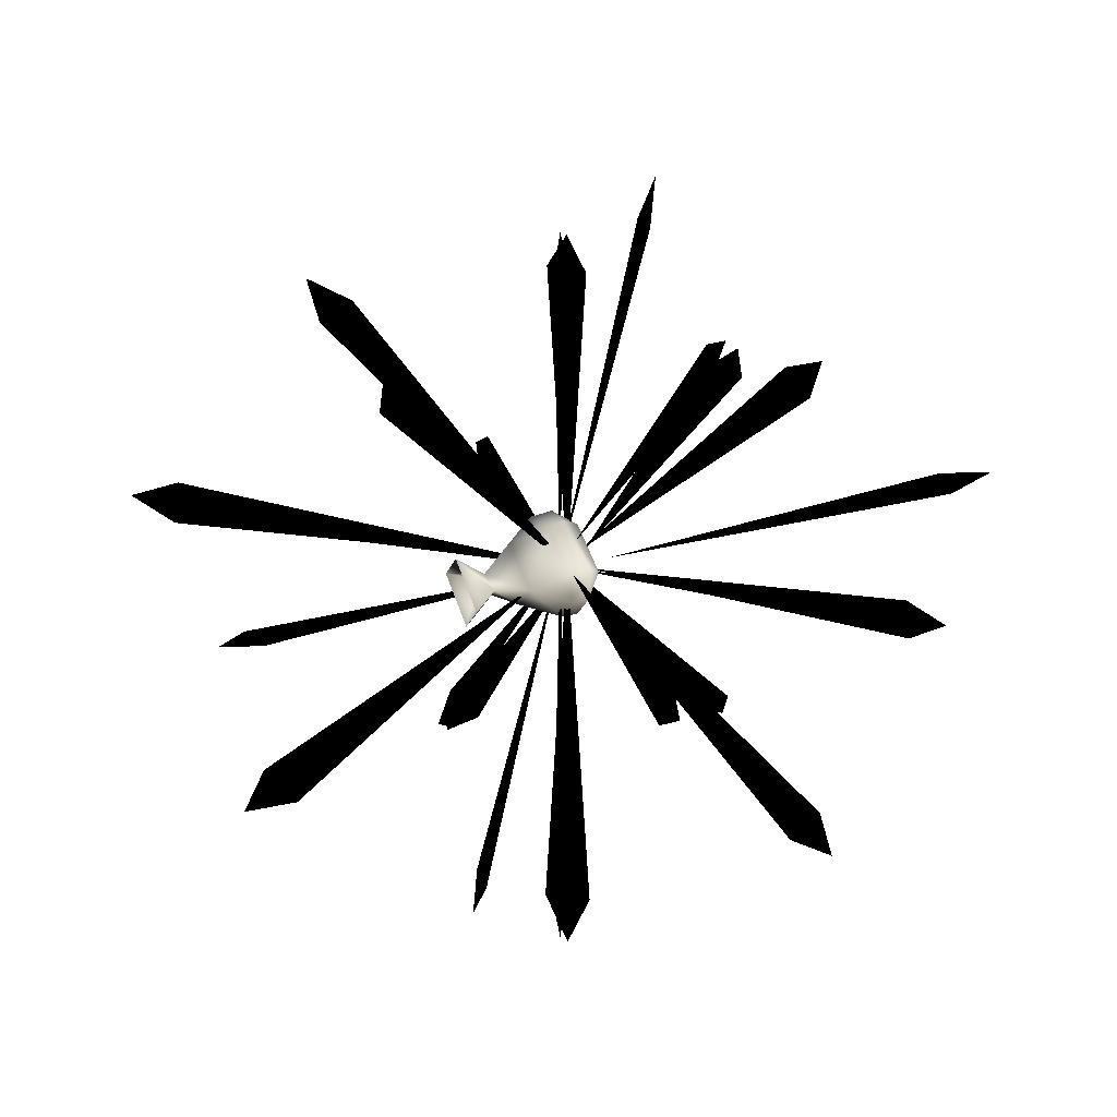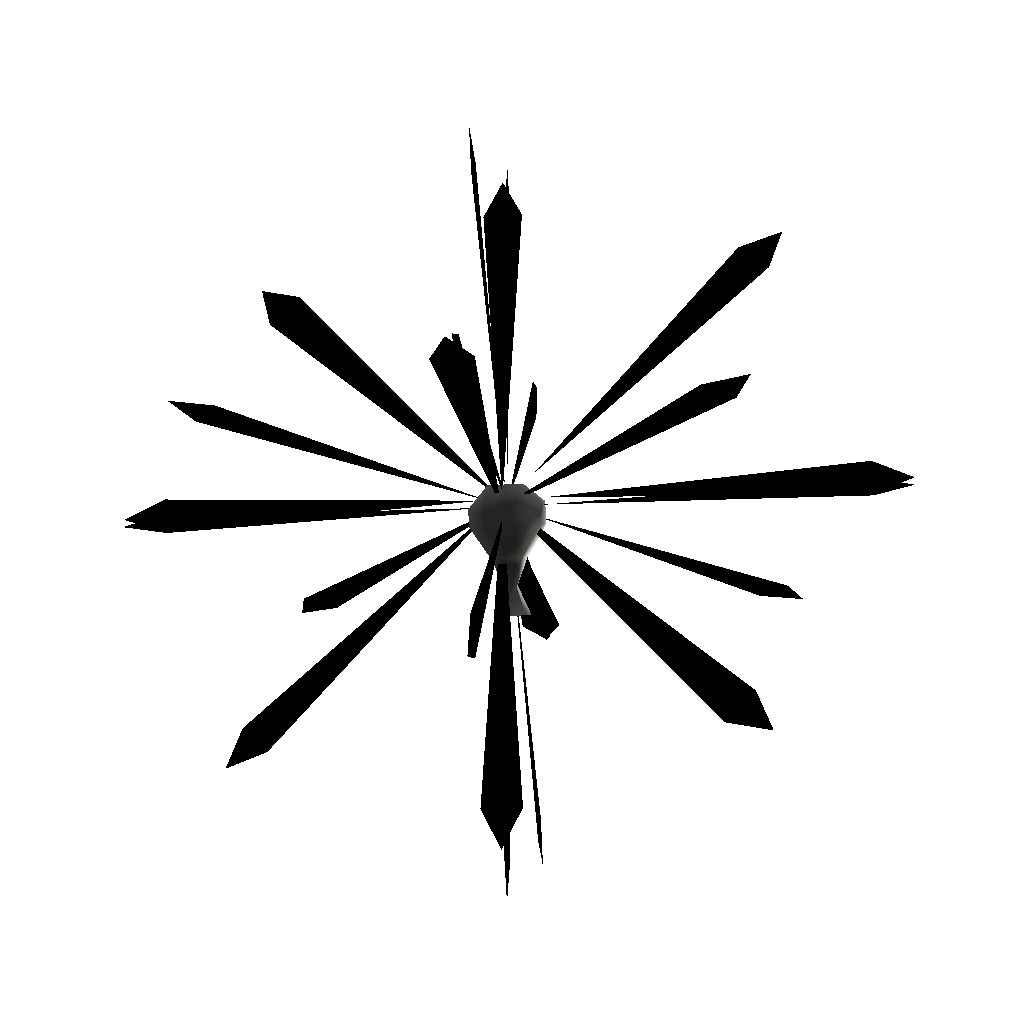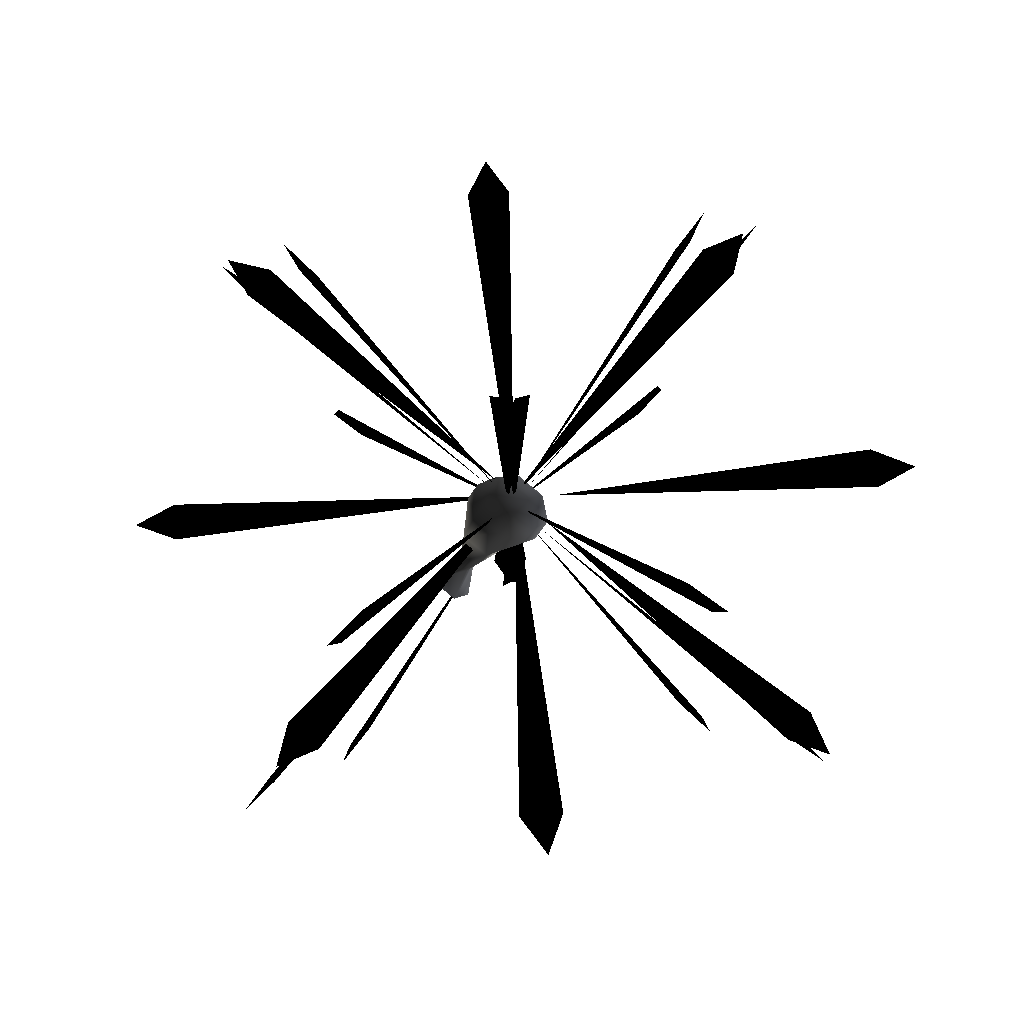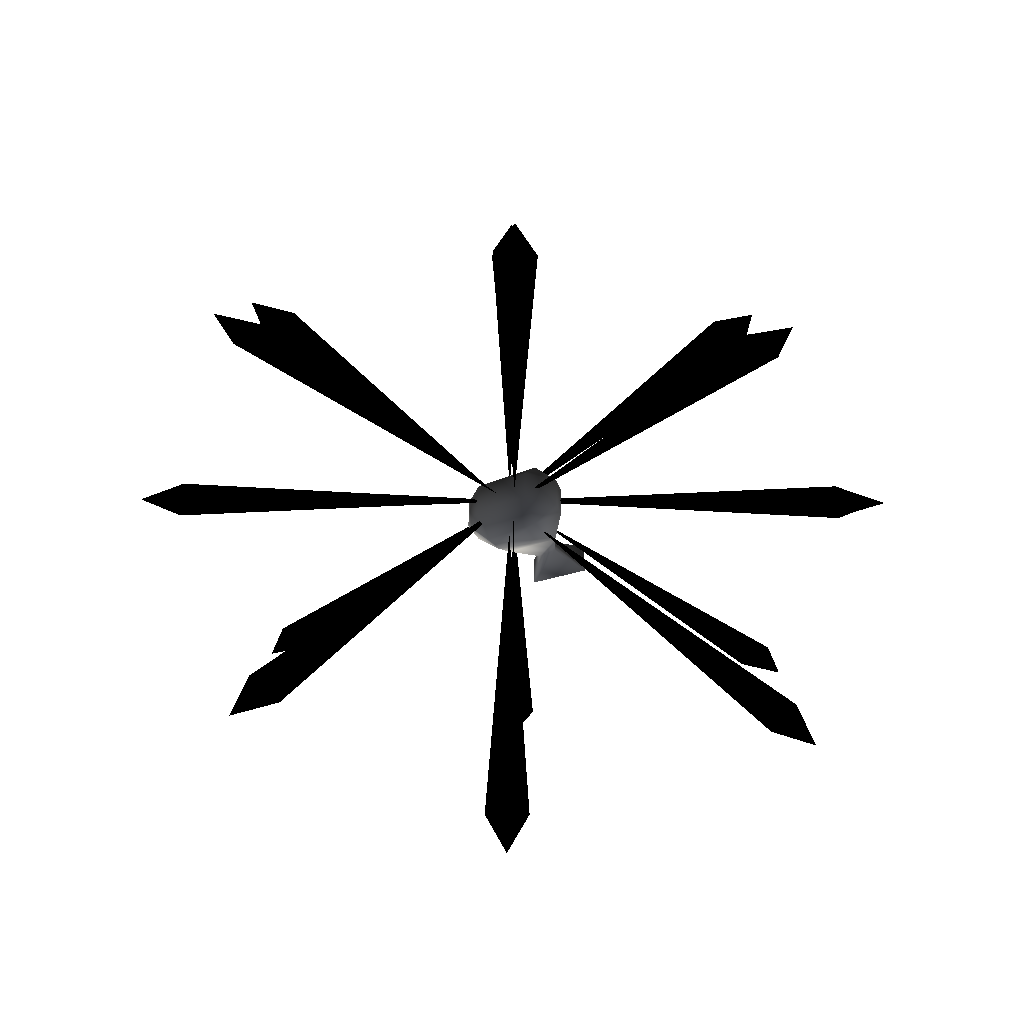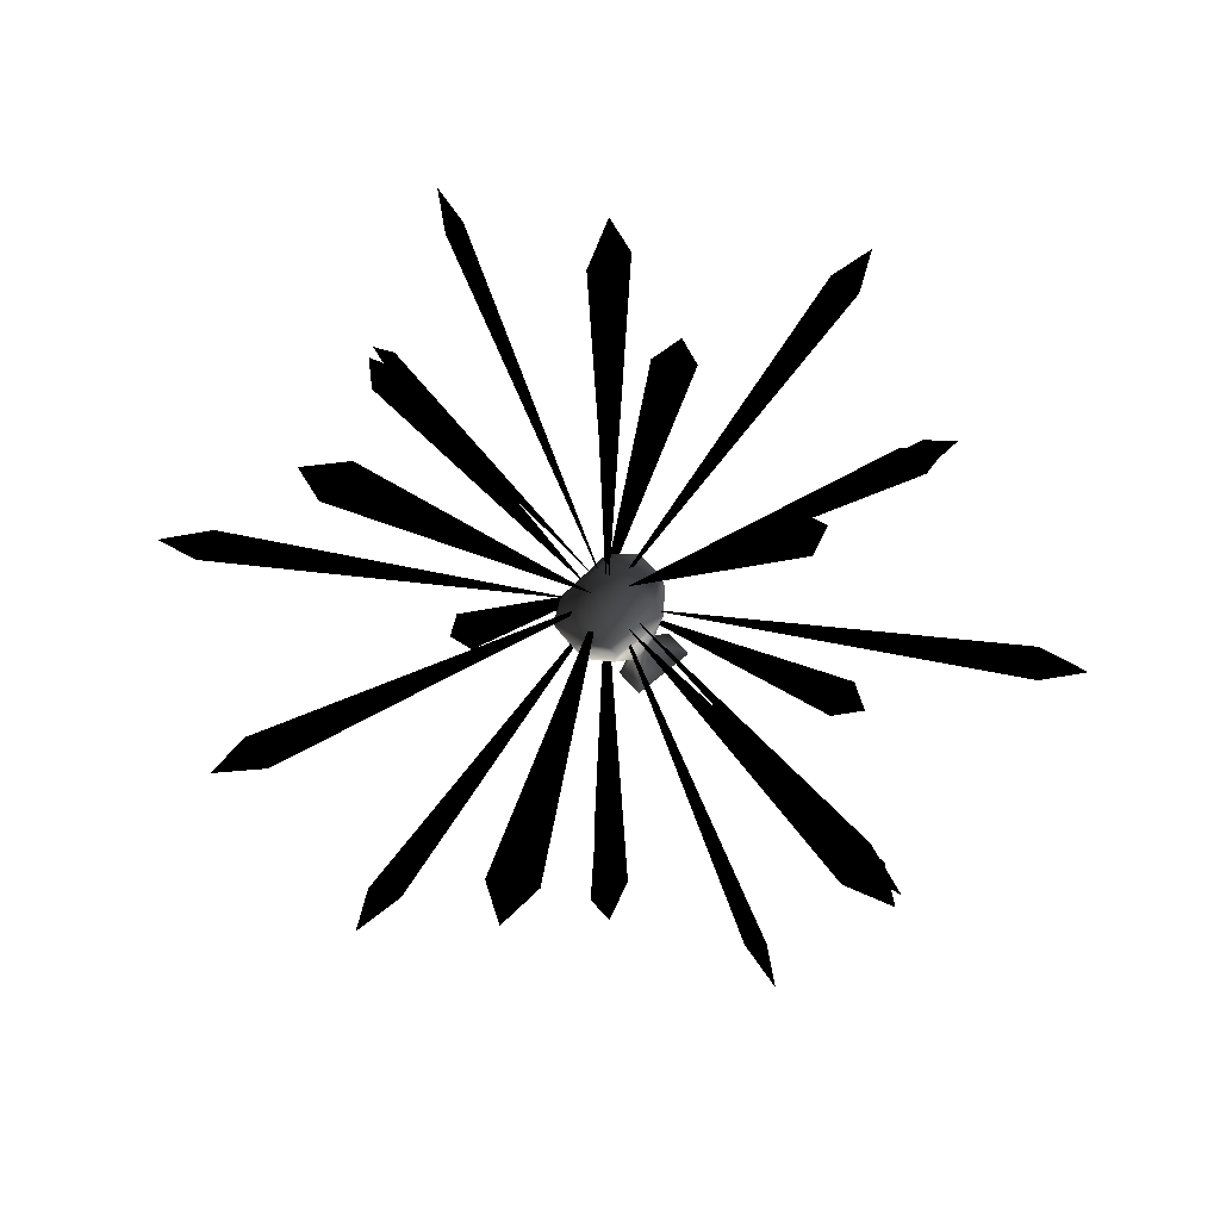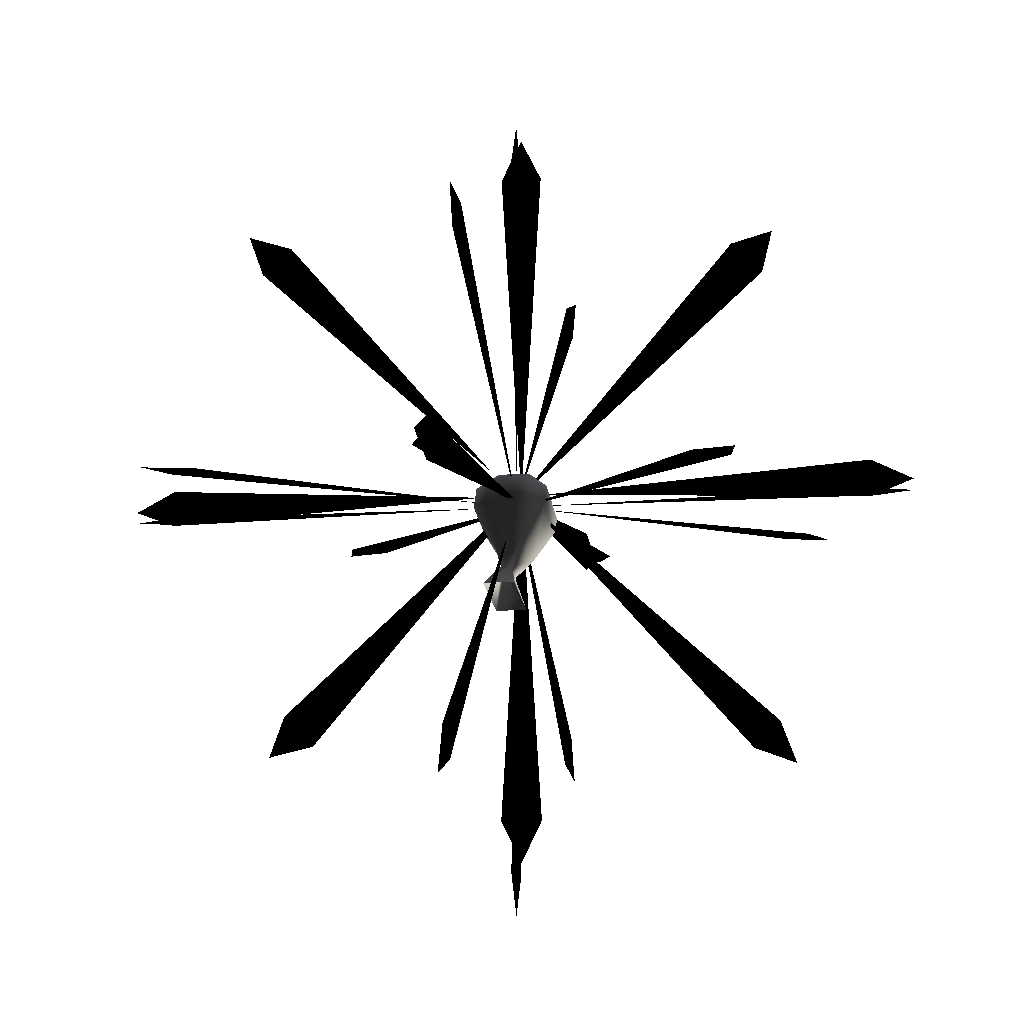
<metadata>
{"format":"obj","ext":"obj","renderer":"f3d","projection":"perspective","resolution":1024,"background":"white","views":[{"elev":-27.6,"azim":-109.1,"up":"+Y"},{"elev":-23.9,"azim":-172.5,"up":"+Z"},{"elev":76.0,"azim":-139.7,"up":"+Y"},{"elev":51.1,"azim":-89.7,"up":"+Z"},{"elev":43.1,"azim":-123.2,"up":"+Z"},{"elev":-10.0,"azim":14.0,"up":"+Z"}]}
</metadata>
<code>
o 3112
v 16 66 21
v 24 69 21
v 21 60 21
v -27 18 21
v -29 15 21
v 19 -27 21
v 13 -33 21
v 21 -35 21
v -35 10 21
v -77 -38 21
v -83 -33 21
v -86 -41 21
v -77 57 21
v -71 63 21
v -80 66 21
v 39 19 21
v 47 15 21
v 39 11 21
v -25 15 21
v -25 -49 21
v -33 -49 21
v -29 -57 21
v -37 15 21
v -101 11 21
v -101 19 21
v -109 15 21
v -33 79 21
v -25 79 21
v -29 87 21
v 16 14 -27
v 24 14 -30
v 21 14 -22
v -27 14 21
v -29 14 23
v 19 14 65
v 13 14 71
v 21 14 73
v -35 14 28
v -77 14 76
v -83 14 71
v -86 14 79
v -77 14 -19
v -71 14 -25
v -80 14 -27
v 39 14 20
v 47 14 23
v 39 14 27
v -25 14 23
v -25 14 87
v -33 14 87
v -29 14 95
v -37 14 23
v -101 14 27
v -101 14 20
v -109 14 23
v -33 14 -40
v -25 14 -40
v -29 14 -48
v -30 65 67
v -30 68 75
v -30 59 72
v -30 17 24
v -30 14 22
v -30 -28 70
v -30 -34 64
v -30 -36 72
v -30 9 16
v -30 -39 -26
v -30 -34 -32
v -30 -42 -35
v -30 56 -26
v -30 62 -20
v -30 65 -29
v -30 18 90
v -30 14 98
v -30 10 90
v -30 14 26
v -30 -50 26
v -30 -50 18
v -30 -58 22
v -30 14 14
v -30 10 -50
v -30 18 -50
v -30 14 -58
v -30 78 18
v -30 78 26
v -30 86 22
v -27 15 10
v -23 17 16
v -23 8 20
v -27 6 14
v -29 6 8
v -29 9 6
v -33 15 10
v -33 21 14
v -27 21 14
v -23 19 19
v -23 10 24
v -27 6 25
v -27 5 22
v -33 6 14
v -31 6 8
v -33 0 4
v -27 0 4
v -27 10 0
v -31 9 6
v -37 17 16
v -33 23 18
v -27 23 18
v -27 21 23
v -27 12 27
v -33 6 25
v -33 5 22
v -37 8 20
v -37 10 24
v -37 19 19
v -33 21 23
v -33 12 27
v -33 10 0
f 1 2 3
f 1 3 4
f 1 4 3
f 1 3 2
f 5 6 7
f 5 7 6
f 6 7 8
f 6 8 7
f 9 10 11
f 9 11 10
f 10 11 12
f 10 12 11
f 5 13 14
f 5 14 13
f 13 14 15
f 13 15 14
f 16 17 18
f 16 18 19
f 16 19 18
f 16 18 17
f 5 20 21
f 5 21 20
f 20 21 22
f 20 22 21
f 23 24 25
f 23 25 24
f 24 25 26
f 24 26 25
f 5 27 28
f 5 28 27
f 27 28 29
f 27 29 28
f 30 31 32
f 30 32 33
f 30 33 32
f 30 32 31
f 34 35 36
f 34 36 35
f 35 36 37
f 35 37 36
f 38 39 40
f 38 40 39
f 39 40 41
f 39 41 40
f 34 42 43
f 34 43 42
f 42 43 44
f 42 44 43
f 45 46 47
f 45 47 48
f 45 48 47
f 45 47 46
f 34 49 50
f 34 50 49
f 49 50 51
f 49 51 50
f 52 53 54
f 52 54 53
f 53 54 55
f 53 55 54
f 34 56 57
f 34 57 56
f 56 57 58
f 56 58 57
f 59 60 61
f 59 61 62
f 59 62 61
f 59 61 60
f 63 64 65
f 63 65 64
f 64 65 66
f 64 66 65
f 67 68 69
f 67 69 68
f 68 69 70
f 68 70 69
f 63 71 72
f 63 72 71
f 71 72 73
f 71 73 72
f 74 75 76
f 74 76 77
f 74 77 76
f 74 76 75
f 63 78 79
f 63 79 78
f 78 79 80
f 78 80 79
f 81 82 83
f 81 83 82
f 82 83 84
f 82 84 83
f 63 85 86
f 63 86 85
f 85 86 87
f 85 87 86
f 88 89 90
f 88 90 91
f 88 91 92
f 88 92 93
f 88 93 94
f 88 94 95
f 88 95 96
f 88 96 89
f 89 96 97
f 89 97 90
f 90 97 98
f 90 98 99
f 90 99 100
f 90 100 91
f 91 100 101
f 91 101 102
f 91 102 92
f 92 102 103
f 92 103 104
f 92 104 93
f 93 104 105
f 93 105 106
f 93 106 94
f 94 106 101
f 94 101 107
f 94 107 95
f 95 107 108
f 95 108 96
f 96 108 109
f 96 109 97
f 97 109 110
f 97 110 98
f 98 110 111
f 98 111 99
f 99 111 112
f 99 112 113
f 99 113 100
f 100 113 101
f 101 113 114
f 101 114 107
f 107 114 115
f 107 115 116
f 107 116 108
f 108 116 117
f 108 117 109
f 109 117 110
f 110 117 111
f 111 117 118
f 111 118 112
f 112 118 115
f 112 115 113
f 113 115 114
f 118 117 116
f 118 116 115
f 106 105 119
f 106 119 102
f 106 102 101
f 102 119 103

</code>
